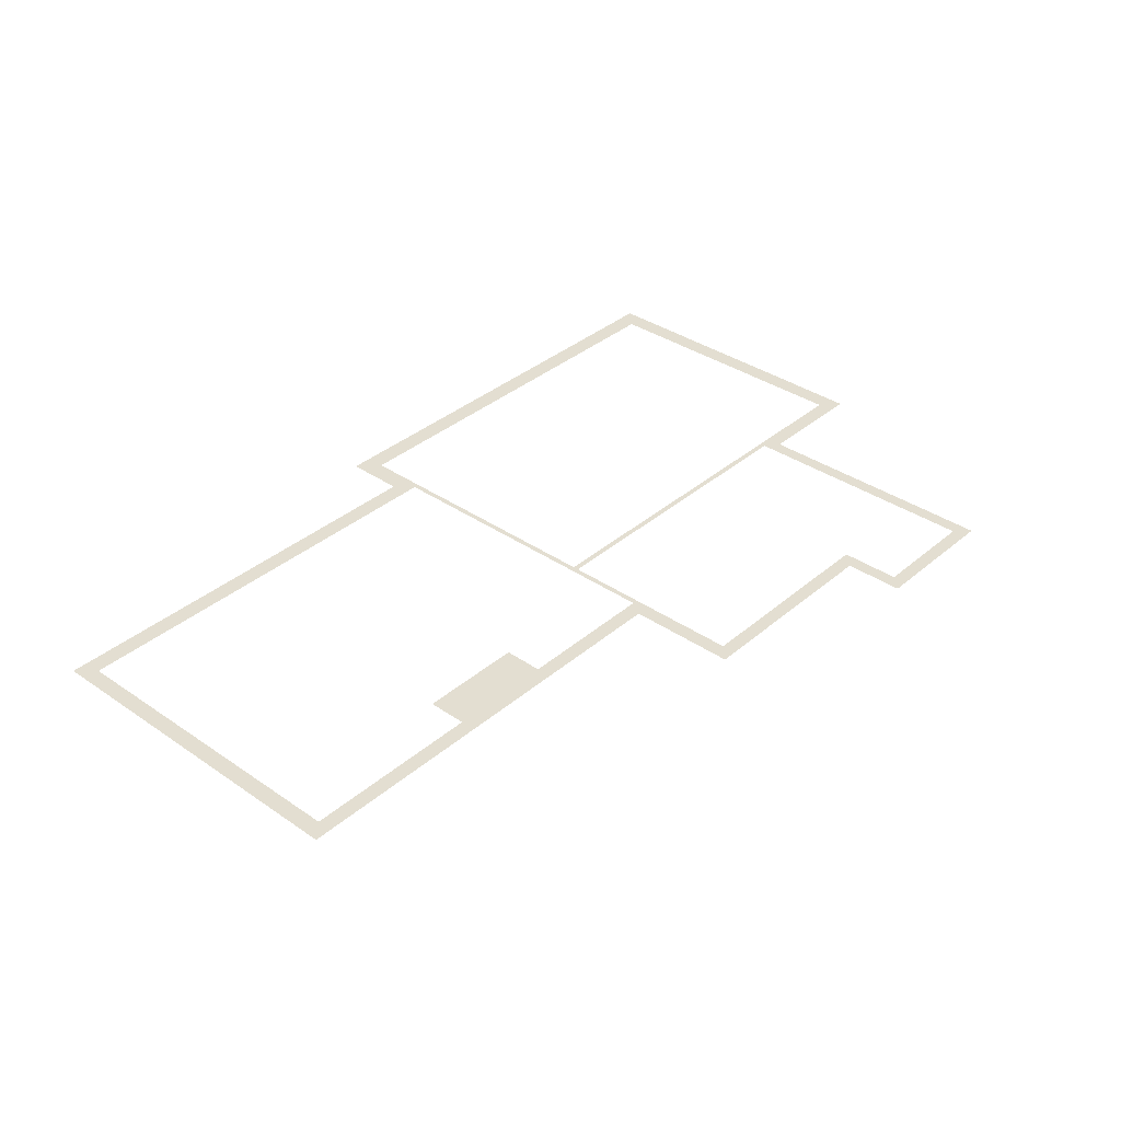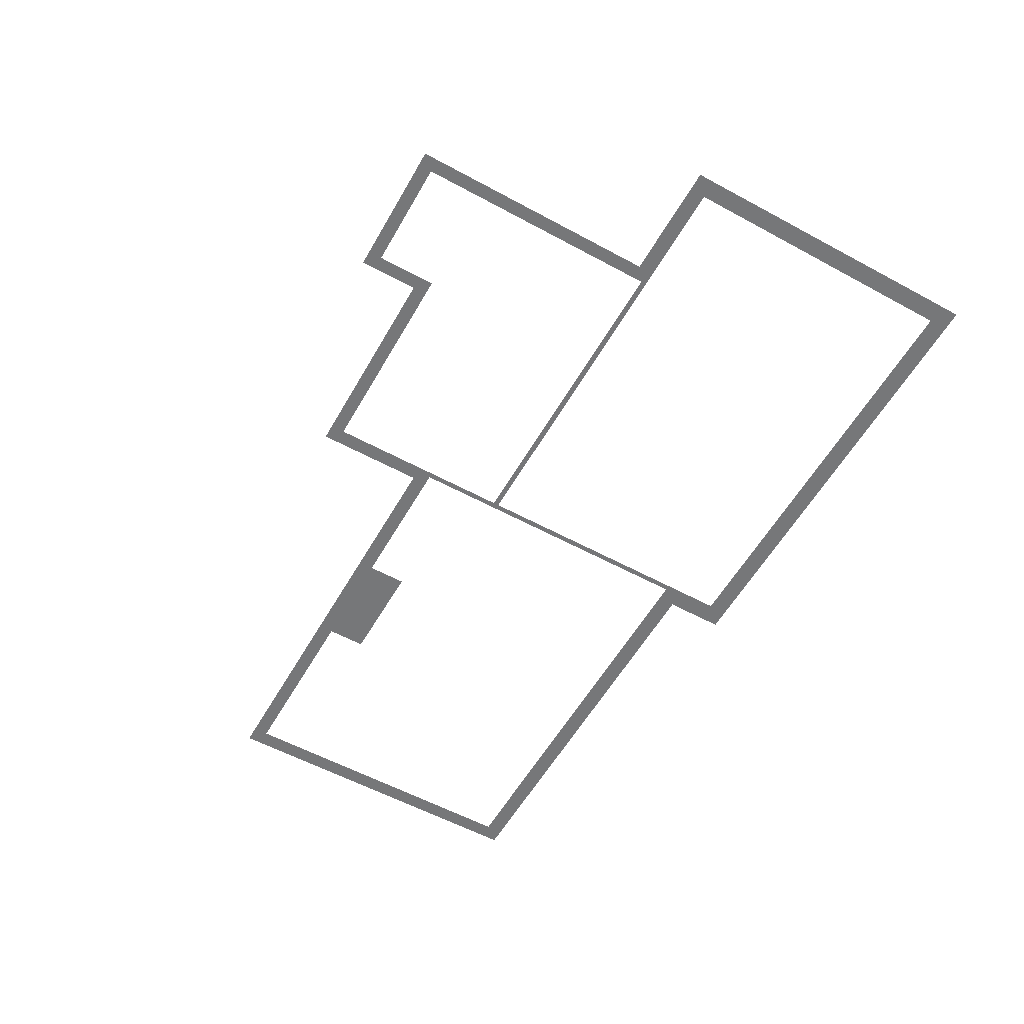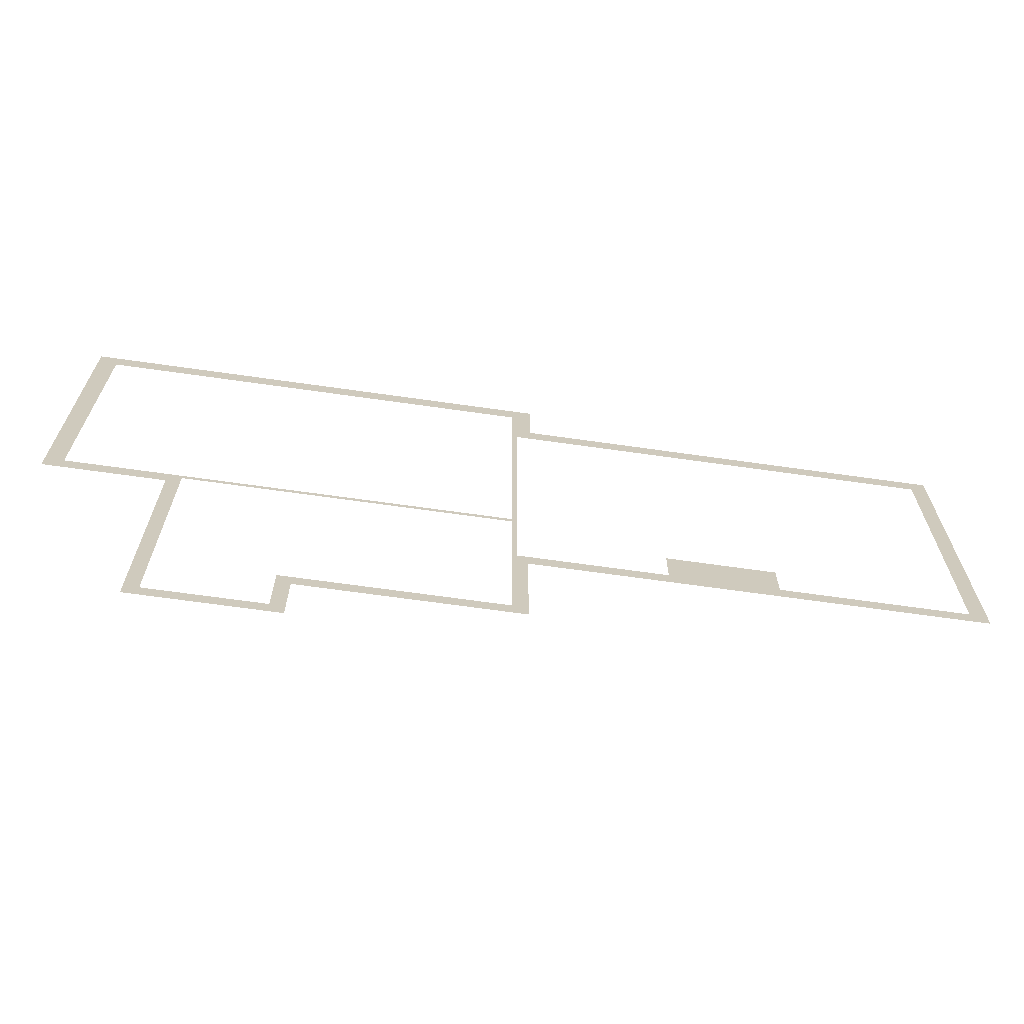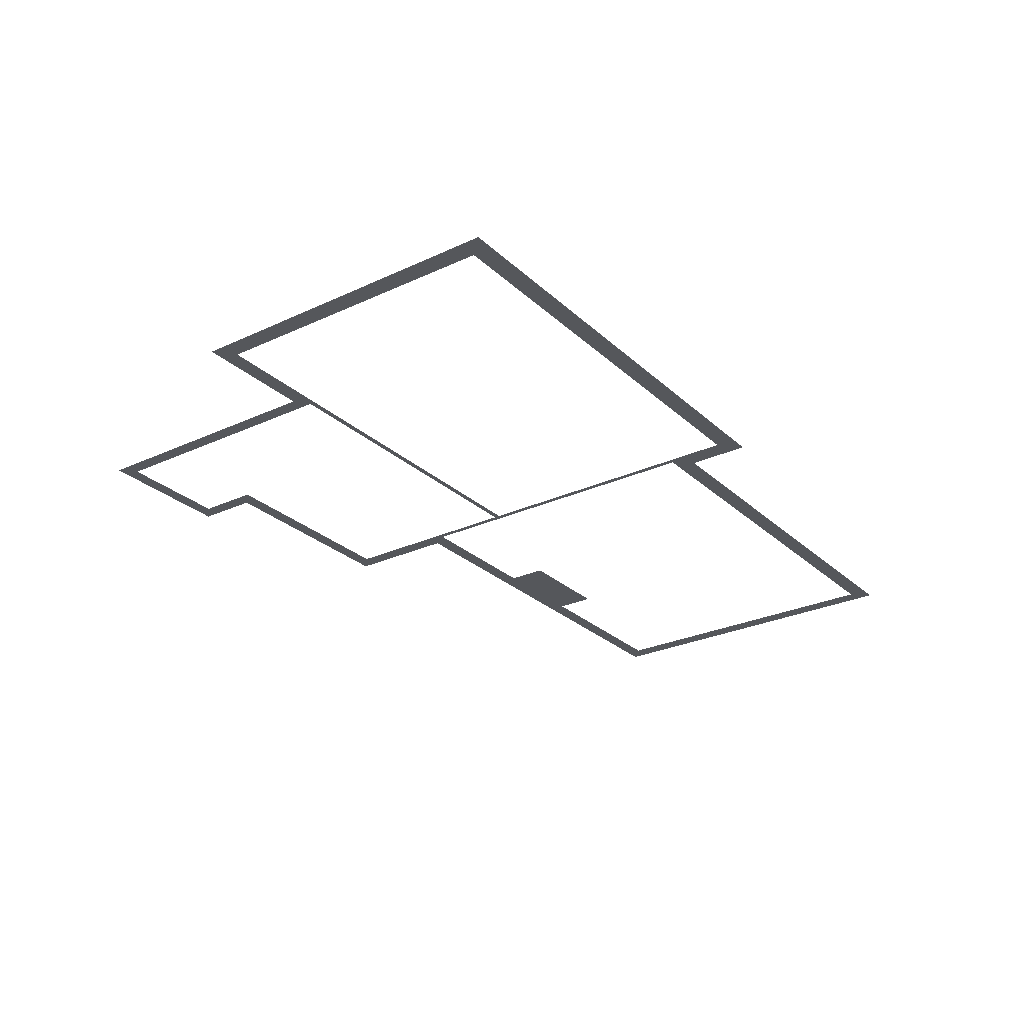
<metadata>
{"format":"obj","ext":"obj","renderer":"f3d","projection":"perspective","resolution":1024,"background":"white","views":[{"elev":36.0,"azim":132.0,"up":"+Y"},{"elev":-57.1,"azim":-119.5,"up":"+Y"},{"elev":-67.5,"azim":-8.1,"up":"+Z"},{"elev":-26.8,"azim":-54.2,"up":"+Y"}]}
</metadata>
<code>
o Top_Mur_Plane.071
v -6.473 2.551 -1.519
v 3.881 2.551 -1.519
v -6.473 2.551 -1.647
v 3.881 2.551 -1.647
v 3.755 2.551 -1.519
v 3.755 2.551 -1.647
v 4.102 2.551 -6.319
v 3.755 2.551 -6.319
v 3.755 2.551 -5.994
v 4.102 2.551 -5.994
v -0.9682 2.551 -6.319
v -0.9682 2.551 -5.994
v -0.6504 2.551 -5.994
v -0.6504 2.551 -6.319
v -0.9682 2.551 -7.676
v -0.6504 2.551 -7.676
v -0.9682 2.551 -7.357
v -0.6504 2.551 -7.357
v -3.795 2.551 -7.676
v -3.795 2.551 -7.357
v -3.478 2.551 -7.357
v -3.478 2.551 -7.676
v -3.478 2.551 -1.647
v -3.795 2.551 -1.647
v -3.795 2.551 -1.519
v -3.478 2.551 -1.519
v 3.755 2.551 -3.469
v 3.881 2.551 -3.469
v 4.102 2.551 -3.816
v 3.755 2.551 -3.816
v 14.02 2.551 -3.469
v 14.02 2.551 -3.816
v 13.64 2.551 -3.816
v 13.63 2.551 -3.469
v 14 2.551 4.088
v 13.63 2.551 4.088
v 14.01 2.551 3.68
v 13.63 2.551 3.68
v 3.754 2.551 4.088
v 3.755 2.551 3.68
v 3.881 2.551 4.088
v 3.881 2.551 3.68
v 4.215 2.551 4.088
v 4.216 2.551 3.68
v 3.754 2.551 5.459
v 3.881 2.551 5.459
v 4.215 2.551 5.459
v 4.215 2.551 5.016
v 3.881 2.551 5.016
v 3.754 2.551 5.016
v -6.491 2.551 5.459
v -6.491 2.551 5.016
v -6.049 2.551 5.459
v -6.049 2.551 5.016
v -3.478 2.551 -1.893
v -3.795 2.551 -1.893
v -6.473 2.551 -1.893
v -6.054 2.551 -1.647
v -6.054 2.551 -1.893
v -6.054 2.551 -1.519
v 7.123 2.551 -3.816
v 7.124 2.551 -3.469
v 9.518 2.551 -3.469
v 9.518 2.551 -3.816
v 7.124 2.551 -2.575
v 9.518 2.551 -2.575
f 5 2 4 6
f 26 5 6 23
f 9 10 7 8
f 30 29 10 9
f 13 14 11 12
f 9 8 14 13
f 17 18 16 15
f 11 14 18 17
f 21 22 19 20
f 17 15 22 21
f 55 56 24 23
f 58 59 57 3
f 25 26 23 24
f 6 4 28 27
f 27 28 29 30
f 33 34 31 32
f 64 63 34 33
f 37 38 36 35
f 31 34 38 37
f 41 42 40 39
f 43 44 42 41
f 5 40 42 2
f 36 38 44 43
f 48 49 46 47
f 49 50 45 46
f 41 39 50 49
f 43 41 49 48
f 53 54 52 51
f 45 50 54 53
f 21 20 56 55
f 60 58 3 1
f 25 24 58 60
f 24 56 59 58
f 54 60 1 52
f 29 28 62 61
f 61 62 63 64
f 63 62 65 66

</code>
